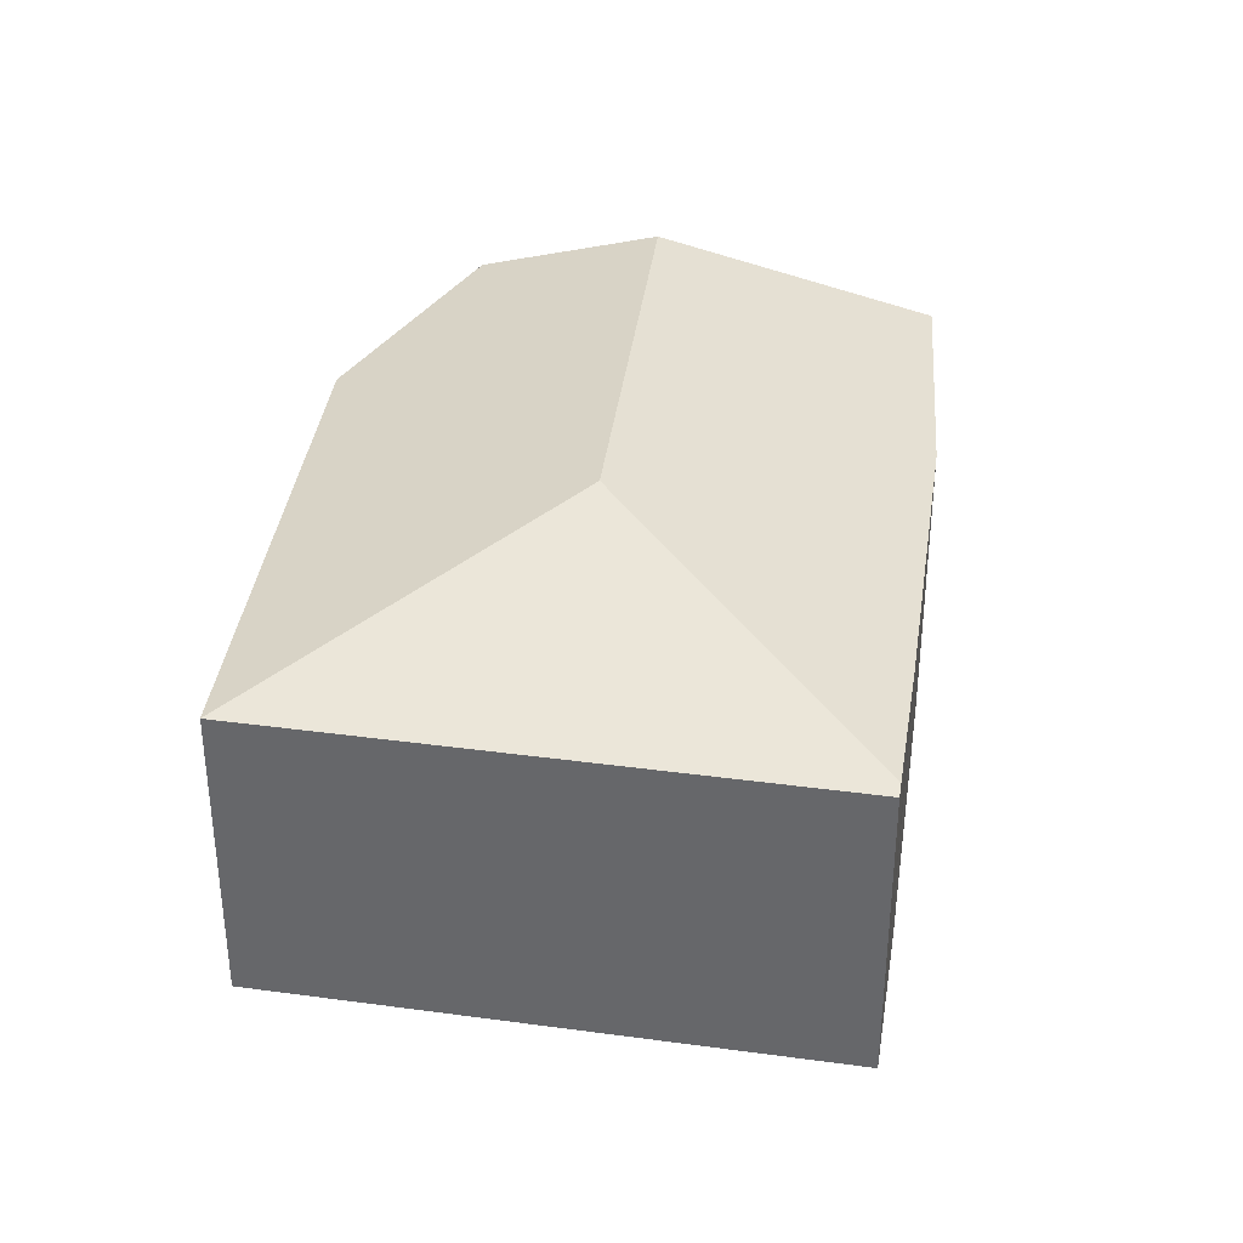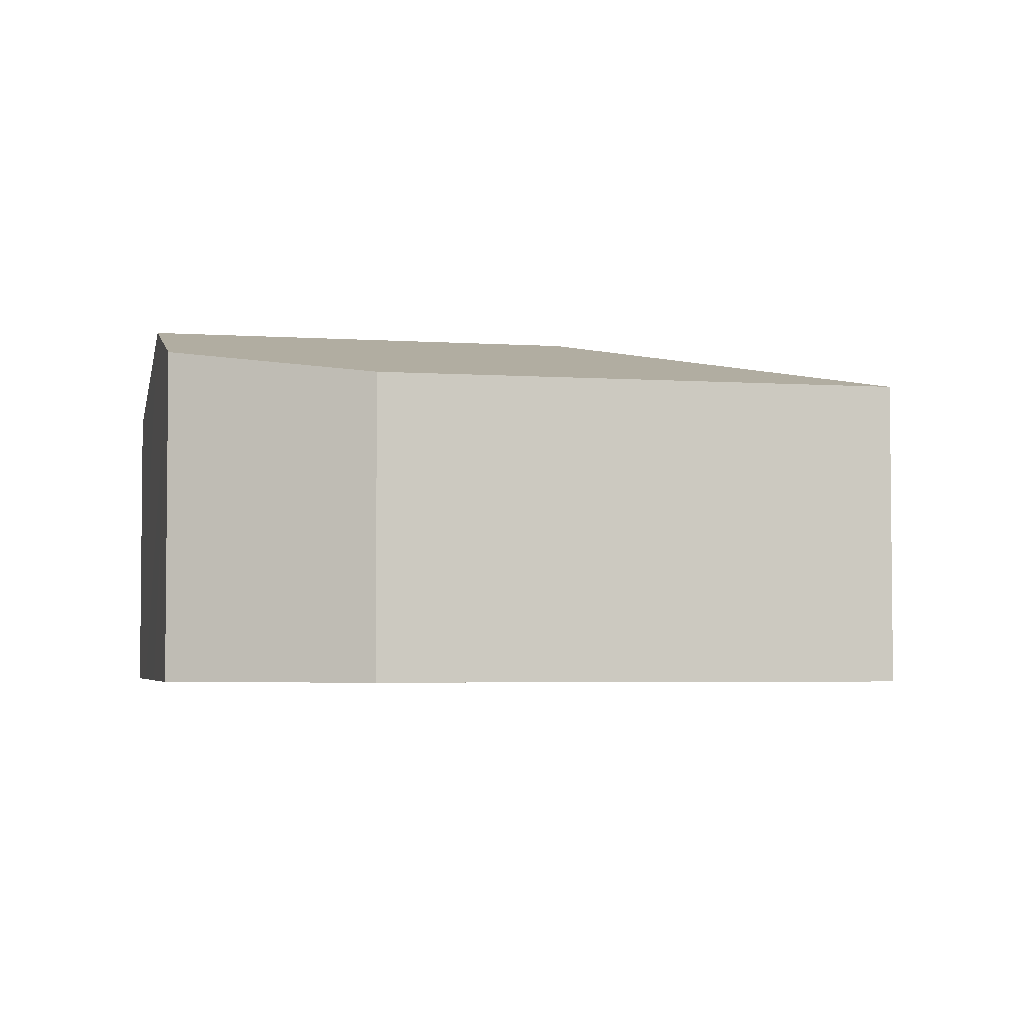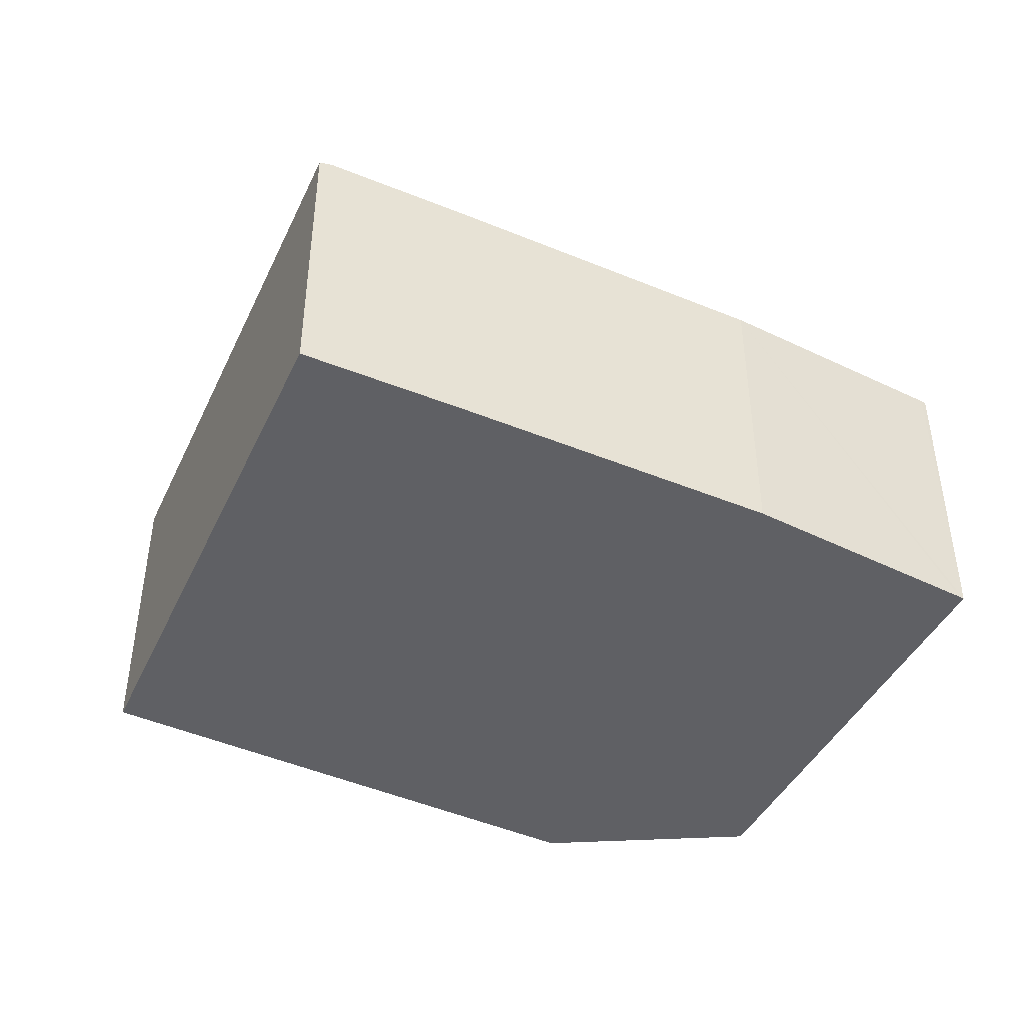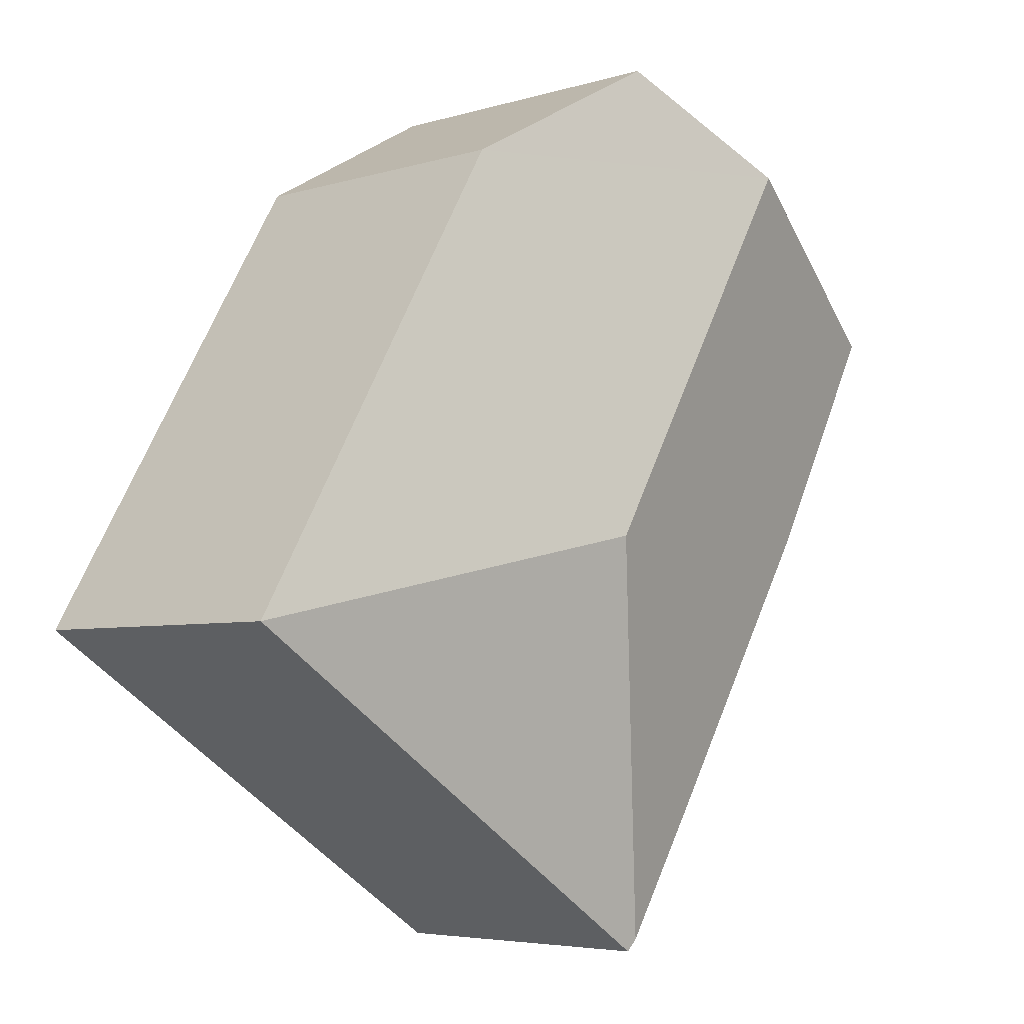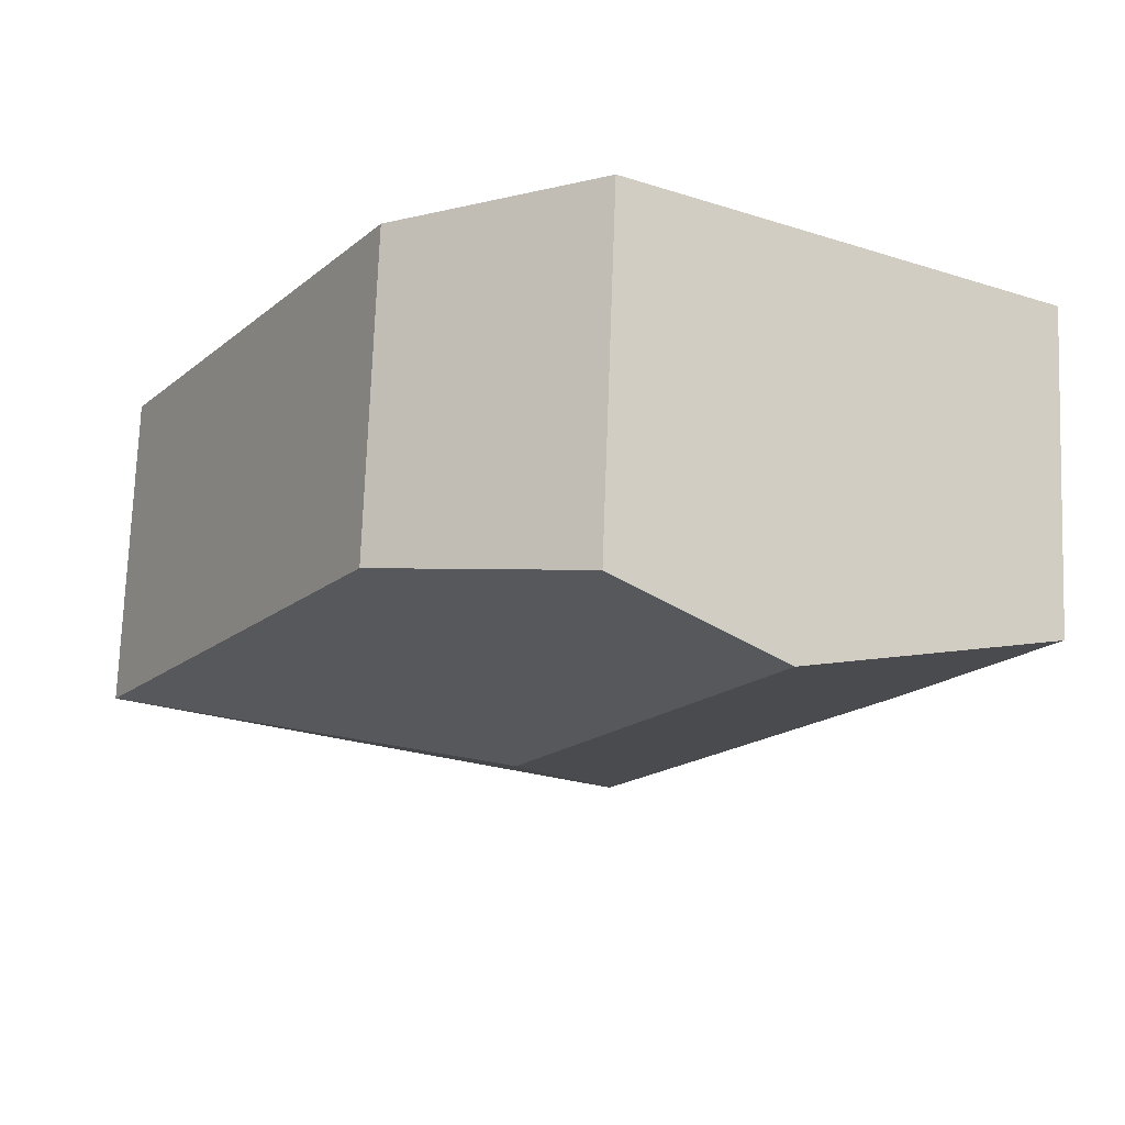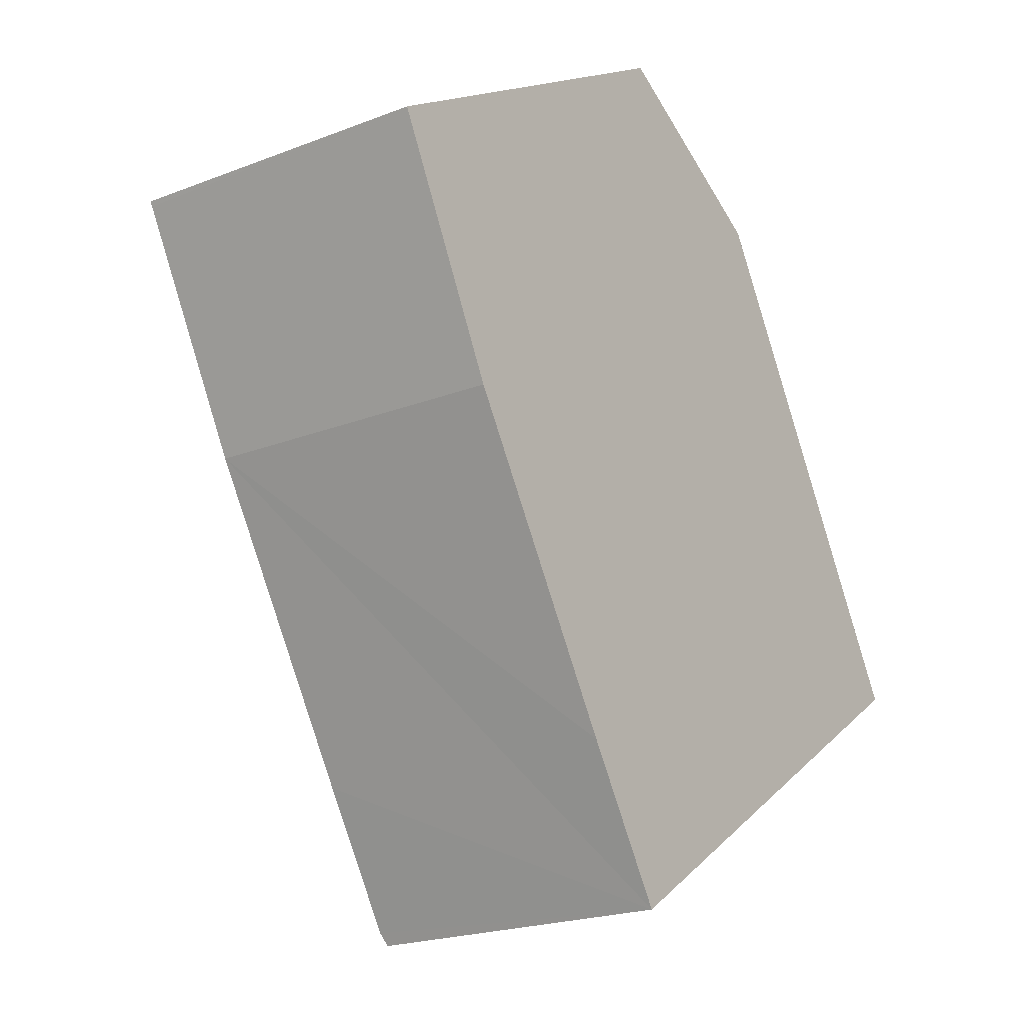
<metadata>
{"format":"obj","ext":"obj","renderer":"f3d","projection":"perspective","resolution":1024,"background":"white","views":[{"elev":36.5,"azim":156.7,"up":"+Y"},{"elev":-3.8,"azim":46.5,"up":"+Y"},{"elev":-45.1,"azim":-147.2,"up":"+Y"},{"elev":-4.9,"azim":134.1,"up":"+Z"},{"elev":72.7,"azim":-177.9,"up":"+Z"},{"elev":-21.0,"azim":-55.0,"up":"+Z"}]}
</metadata>
<code>
v  2.25 1.837 -3.826
v  5.165 1.816 -2.009
v  2.295 1.816 -3.897
v  2.801 2.26 -1.458
v  3.539 1.816 0.758
v  1.438 2.26 0.861
v  2.368 1.987 1.417
v  0.622 2.02 0.372
v  0.014 1.836 -0.028
v  0 1.837 1.125e-16
v  0.704 1.817 -1.353
v  1.763 1.829 -3.06
v  0 0 0
v  0.014 1.715e-18 -0.028
v  0.704 8.285e-17 -1.353
v  2.295 2.386e-16 -3.897
v  1.763 1.874e-16 -3.06
v  2.25 2.343e-16 -3.826
v  0.622 -2.278e-17 0.372
v  1.438 -5.272e-17 0.861
v  2.368 -8.677e-17 1.417
v  3.539 -4.641e-17 0.758
v  5.165 1.23e-16 -2.009
g defaultobject
f 1 2 3
f 2 1 4
f 4 5 2
f 5 4 6
f 5 6 7
f 8 9 10
f 9 8 11
f 11 8 6
f 11 6 4
f 11 4 12
f 12 4 1
f 9 13 10
f 13 9 11
f 13 11 14
f 14 11 15
f 16 1 3
f 1 16 12
f 12 16 11
f 11 16 17
f 11 17 15
f 17 16 18
f 13 8 10
f 8 13 6
f 6 13 7
f 7 13 19
f 7 19 20
f 7 20 21
f 21 5 7
f 5 21 22
f 22 2 5
f 2 22 23
f 23 3 2
f 3 23 16
f 22 16 23
f 16 22 18
f 18 22 17
f 17 22 15
f 15 22 21
f 15 21 20
f 15 20 14
f 14 20 19
f 14 19 13

</code>
